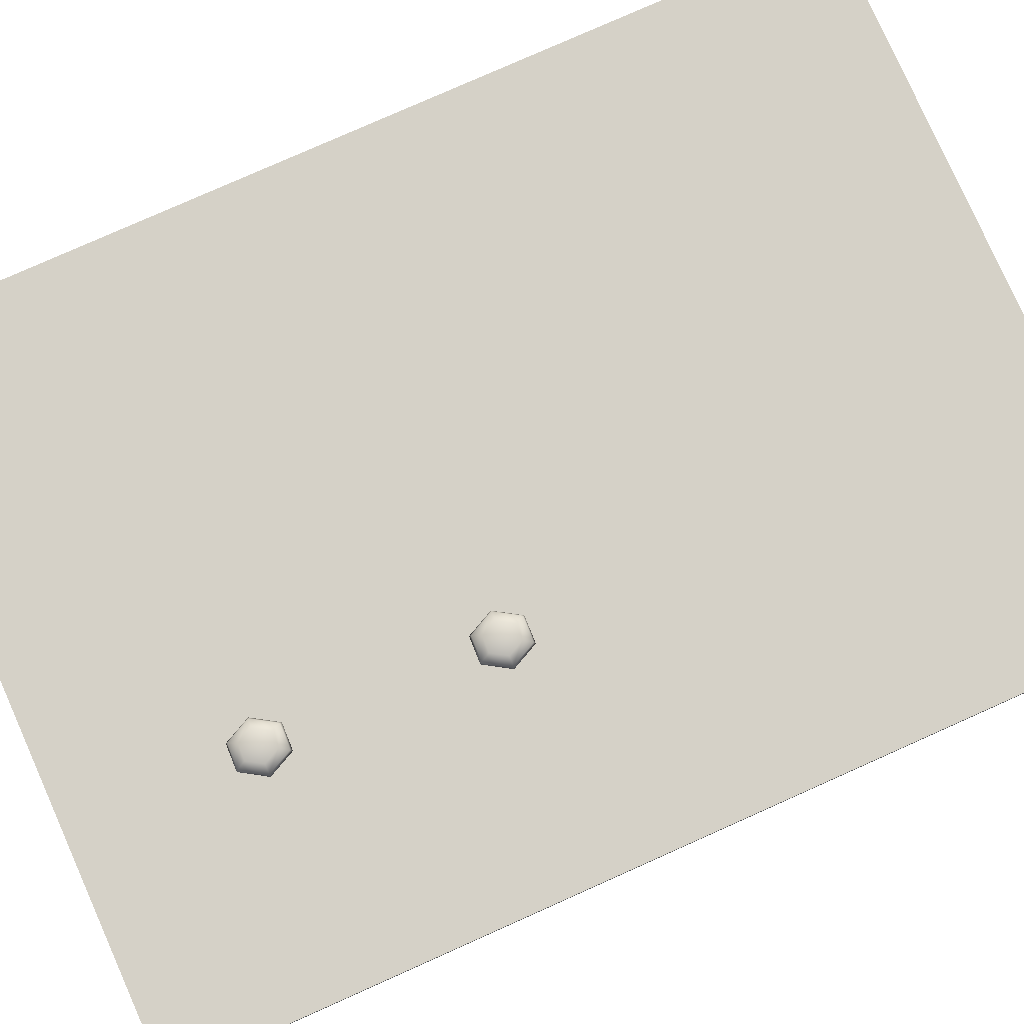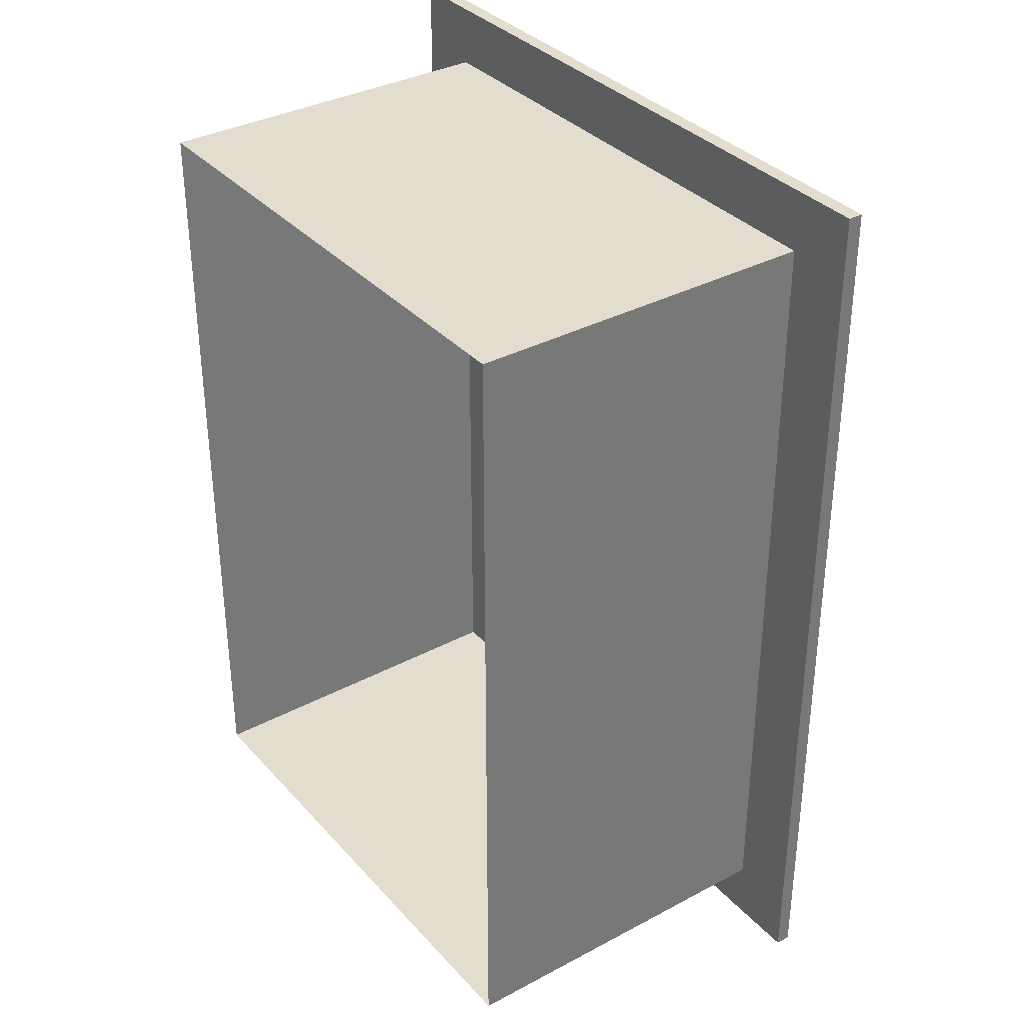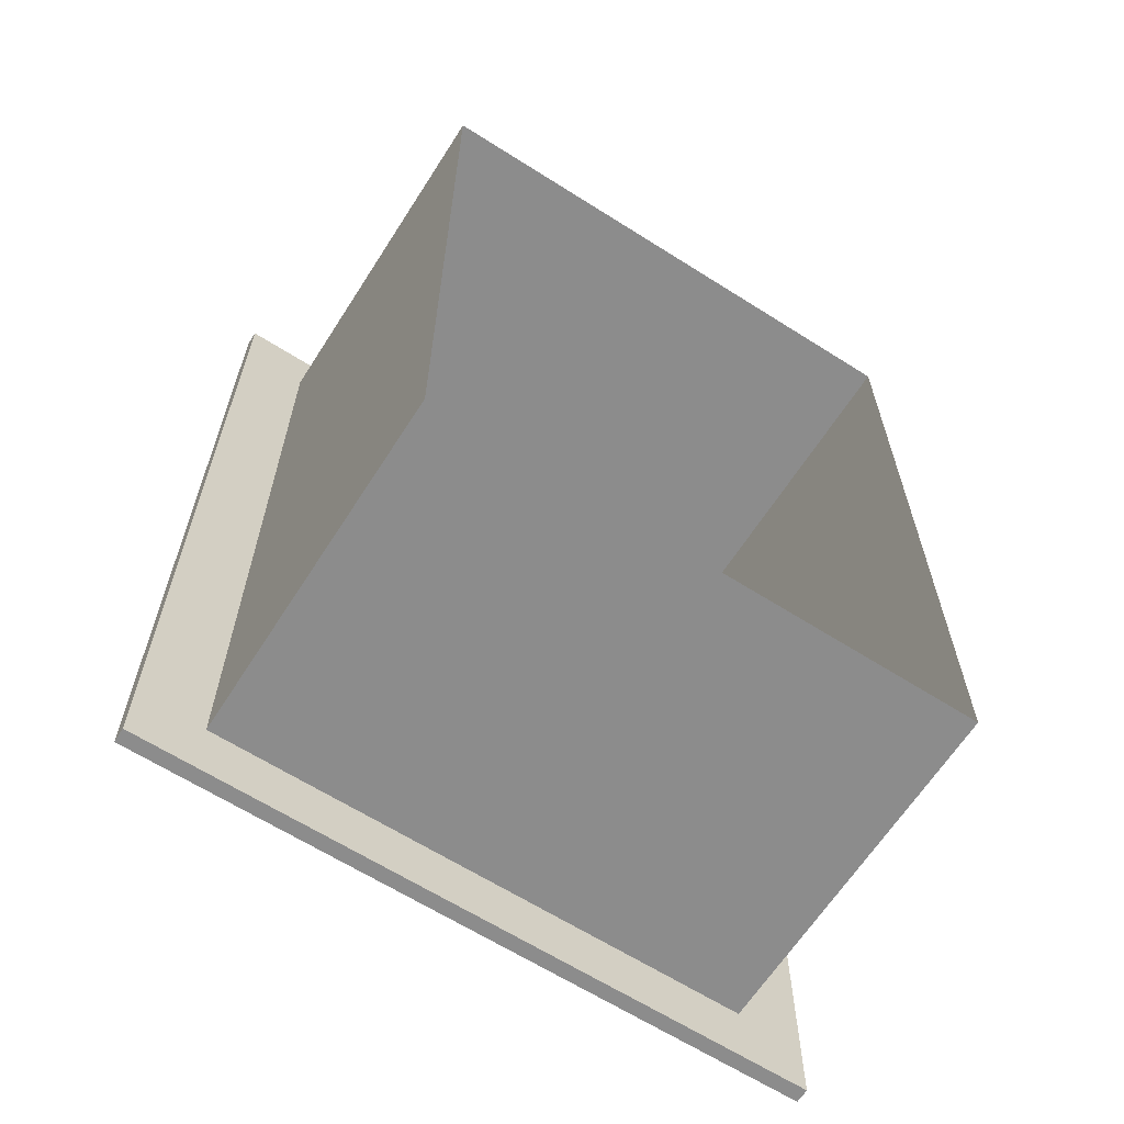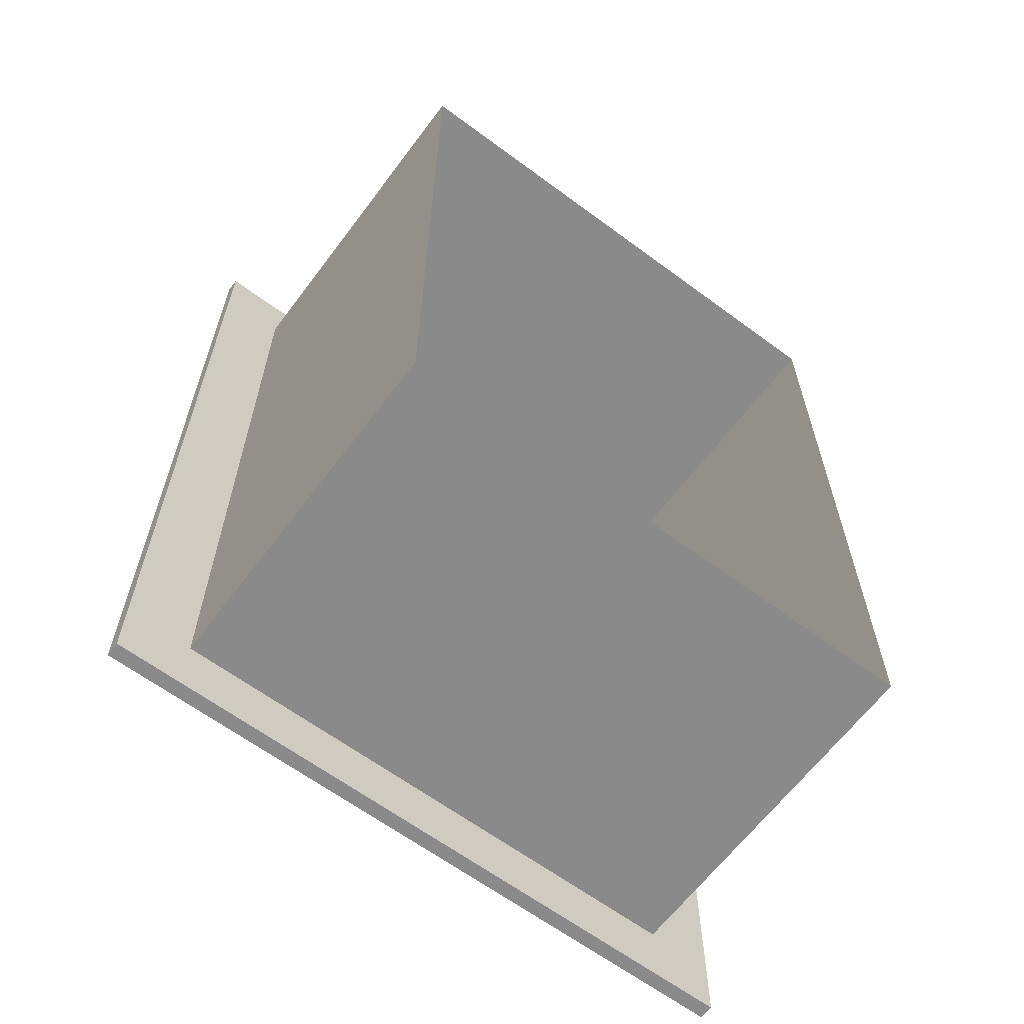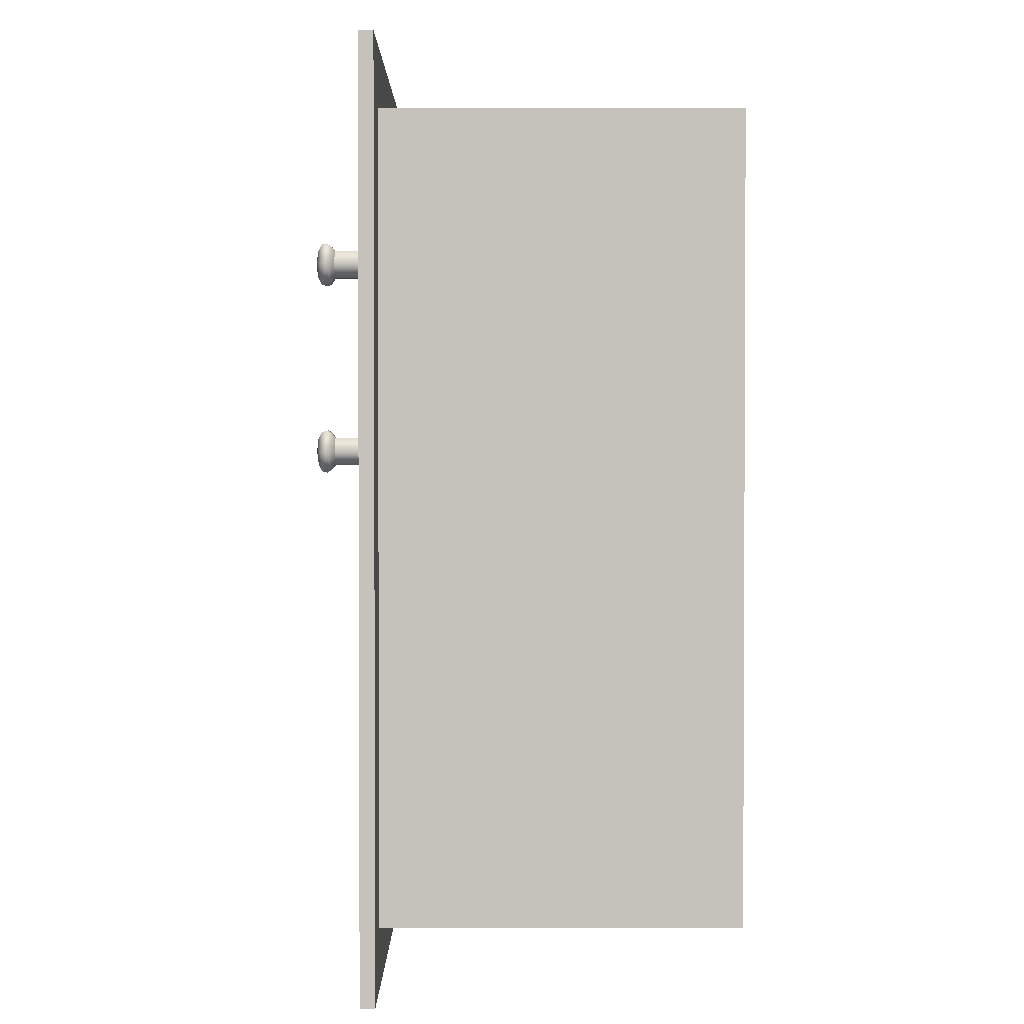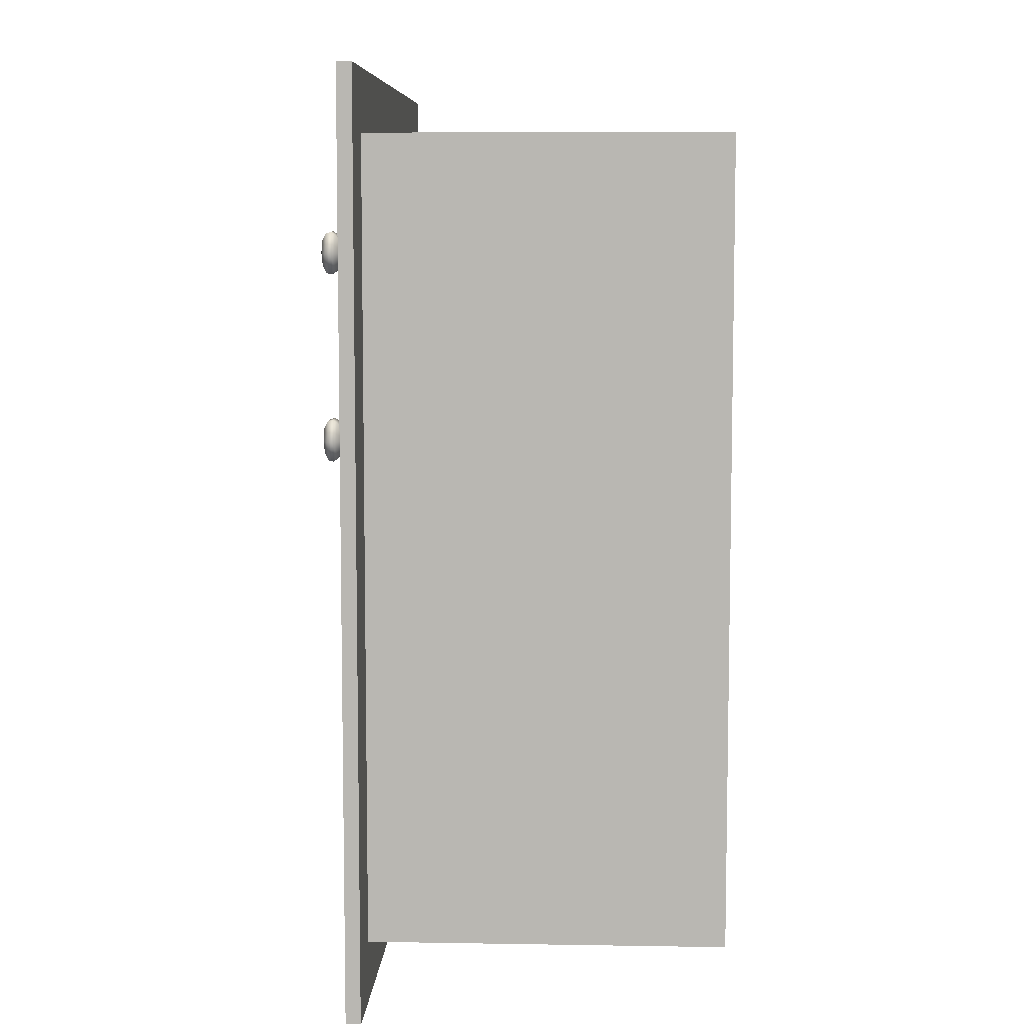
<metadata>
{"format":"obj","ext":"obj","renderer":"f3d","projection":"perspective","resolution":1024,"background":"white","views":[{"elev":79.4,"azim":66.0,"up":"+Y"},{"elev":34.8,"azim":54.5,"up":"+Z"},{"elev":-64.2,"azim":-32.6,"up":"+Z"},{"elev":-63.6,"azim":-36.8,"up":"+Z"},{"elev":1.7,"azim":-90.3,"up":"+Z"},{"elev":7.4,"azim":-87.3,"up":"+Z"}]}
</metadata>
<code>
o City_building_008.001
v 0.319 0.5432 -0.2225
v 0.4228 0.5432 -0.2387
v 0.4228 0.5432 0.003385
v 0.319 0.5432 -0.01286
v -0.09766 0.5432 -0.8237
v 0.0135 0.5432 -0.7291
v -0.2087 0.5432 -0.7291
v -0.09766 0.5432 0.5884
v -0.2087 0.5432 0.4937
v 0.0135 0.5432 0.4937
v 0.4228 0.5659 -0.2387
v 0.4228 0.5659 0.003385
v -0.2087 -0.00232 0.4937
v 0.0135 -0.00232 0.4937
v 0.319 -0.002319 -0.01286
v 0.319 -0.002319 -0.2225
v -0.2087 -0.002319 -0.7291
v 0.0135 -0.002319 -0.7291
v 0.07602 0.5659 0.3123
v 0.07602 0.6534 0.3123
v 0.09038 0.6534 0.2895
v 0.09038 0.5659 0.2895
v 0.08782 0.5659 0.3364
v 0.08782 0.6534 0.3364
v 0.1121 0.5659 0.3372
v 0.1121 0.6534 0.3372
v 0.1265 0.5659 0.3144
v 0.1265 0.6534 0.3144
v 0.1147 0.5659 0.2903
v 0.1147 0.6534 0.2903
v 0.06644 0.6599 0.3119
v 0.08626 0.6599 0.2804
v 0.08274 0.6599 0.3451
v 0.1162 0.6599 0.3463
v 0.136 0.6599 0.3148
v 0.1198 0.6599 0.2816
v 0.07742 0.6828 0.3124
v 0.09098 0.6828 0.2908
v 0.08526 0.6759 0.2782
v 0.0641 0.6759 0.3118
v 0.08856 0.6828 0.3351
v 0.08148 0.6759 0.3473
v 0.1115 0.6828 0.3359
v 0.1172 0.6759 0.3485
v 0.1251 0.6828 0.3143
v 0.1384 0.6759 0.3149
v 0.1139 0.6828 0.2916
v 0.121 0.6759 0.2794
v 0.06158 0.6671 0.3117
v 0.08416 0.6671 0.2758
v 0.08014 0.6671 0.3496
v 0.1183 0.6671 0.3509
v 0.1409 0.6671 0.315
v 0.1224 0.6671 0.2771
v 0.1012 0.6865 0.3133
v 0.4228 0.5432 0.4875
v 0.4228 0.5432 0.5884
v 0.319 0.5432 0.4937
v 0.319 0.5432 0.4064
v 0.319 0.5432 -0.6417
v 0.319 0.5432 -0.7291
v 0.4228 0.5432 -0.8237
v 0.4228 0.5432 -0.7228
v 0.4228 0.5659 0.5884
v 0.4228 0.5659 0.4875
v 0.4228 0.5659 -0.8237
v 0.4228 0.5659 -0.7228
v 0.319 -0.002319 -0.6417
v 0.319 -0.002319 -0.7291
v 0.319 -0.00232 0.4937
v 0.319 -0.002319 0.4064
v 0.4228 0.5432 -0.4808
v 0.319 0.5432 -0.4321
v 0.4228 0.5432 0.2454
v 0.319 0.5432 0.1968
v 0.4228 0.5659 -0.4808
v 0.4228 0.5659 0.2454
v 0.319 -0.002319 0.1968
v 0.319 -0.002319 -0.4321
v 0.2357 0.5432 0.4937
v 0.2357 -0.00232 0.4937
v -0.5141 0.5432 0.4937
v -0.5142 -0.00232 0.4937
v -0.4308 -0.00232 0.4937
v -0.4309 0.5432 0.4937
v 0.2357 -0.002319 -0.7291
v 0.2357 0.5432 -0.7291
v -0.09766 0.5659 -0.2387
v -0.09766 0.5659 0.003385
v -0.09766 0.5659 -0.8237
v -0.09766 0.5659 0.5884
v -0.09766 0.5659 0.4875
v -0.09766 0.5659 -0.7228
v -0.09766 0.5659 -0.4808
v -0.09766 0.5659 0.2454
v 0.3243 0.3478 0.1917
v 0.3243 0.2339 0.1917
v 0.3243 0.2339 -0.3985
v 0.3243 0.3478 -0.3985
v -0.5143 0.5432 -0.2225
v -0.5143 0.5432 -0.01286
v -0.6182 0.5432 0.003385
v -0.6182 0.5432 -0.2387
v -0.6182 0.5659 0.003385
v -0.6182 0.5659 -0.2387
v -0.5143 -0.002319 -0.2225
v -0.5143 -0.002319 -0.01286
v -0.6182 0.5432 0.4875
v -0.5143 0.5432 0.4064
v -0.6182 0.5432 0.5884
v -0.5143 0.5432 -0.6417
v -0.6182 0.5432 -0.7228
v -0.6182 0.5432 -0.8237
v -0.5143 0.5432 -0.7291
v -0.6182 0.5659 0.5884
v -0.6182 0.5659 0.4875
v -0.6182 0.5659 -0.7228
v -0.6182 0.5659 -0.8237
v -0.5143 -0.002319 -0.6417
v -0.5143 -0.002319 -0.7291
v -0.5143 -0.002319 0.4064
v -0.5143 0.5432 -0.4321
v -0.6182 0.5432 -0.4808
v -0.6182 0.5432 0.2454
v -0.5143 0.5432 0.1968
v -0.6182 0.5659 -0.4808
v -0.6182 0.5659 0.2454
v -0.5143 -0.002319 0.1968
v -0.5143 -0.002319 -0.4321
v -0.431 0.5432 -0.7291
v -0.431 -0.002319 -0.7291
v 0.07602 0.5659 -0.017
v 0.07602 0.6534 -0.017
v 0.09038 0.6534 -0.03986
v 0.09038 0.5659 -0.03986
v 0.08782 0.5659 0.007045
v 0.08782 0.6534 0.007045
v 0.1121 0.5659 0.007905
v 0.1121 0.6534 0.007905
v 0.1265 0.5659 -0.01496
v 0.1265 0.6534 -0.01496
v 0.1147 0.5659 -0.03902
v 0.1147 0.6534 -0.03902
v 0.06644 0.6599 -0.0174
v 0.08626 0.6599 -0.04892
v 0.08274 0.6599 0.0158
v 0.1162 0.6599 0.01696
v 0.136 0.6599 -0.01456
v 0.1198 0.6599 -0.04776
v 0.07742 0.6828 -0.01694
v 0.09098 0.6828 -0.03854
v 0.08526 0.6759 -0.05116
v 0.0641 0.6759 -0.01748
v 0.08856 0.6828 0.005785
v 0.08148 0.6759 0.01794
v 0.1115 0.6828 0.006585
v 0.1172 0.6759 0.0192
v 0.1251 0.6828 -0.01502
v 0.1384 0.6759 -0.01448
v 0.1139 0.6828 -0.03774
v 0.121 0.6759 -0.0499
v 0.06158 0.6671 -0.0176
v 0.08416 0.6671 -0.05354
v 0.08014 0.6671 0.02024
v 0.1183 0.6671 0.02158
v 0.1409 0.6671 -0.01436
v 0.1224 0.6671 -0.0522
v 0.1012 0.6865 -0.01598
f 2 4 1
f 5 6 7
f 8 9 10
f 11 3 2
f 13 10 9
f 15 1 4
f 7 18 17
f 20 22 19
f 24 19 23
f 26 23 25
f 28 25 27
f 30 27 29
f 21 29 22
f 31 21 20
f 31 24 33
f 34 24 26
f 35 26 28
f 35 30 36
f 32 30 21
f 38 40 37
f 41 40 42
f 41 44 43
f 43 46 45
f 47 46 48
f 47 39 38
f 49 32 31
f 49 33 51
f 52 33 34
f 53 34 35
f 53 36 54
f 50 36 32
f 38 37 55
f 37 41 55
f 41 43 55
f 43 45 55
f 45 47 55
f 47 38 55
f 39 49 40
f 42 49 51
f 42 52 44
f 44 53 46
f 48 53 54
f 48 50 39
f 56 58 59
f 61 63 60
f 57 65 64
f 66 63 62
f 69 60 68
f 58 71 59
f 60 72 73
f 73 2 1
f 74 59 75
f 3 75 4
f 67 72 63
f 76 2 72
f 56 77 65
f 74 12 77
f 59 78 75
f 75 15 4
f 68 73 79
f 79 1 16
f 80 58 57
f 58 81 70
f 83 85 82
f 69 87 61
f 11 89 12
f 5 87 6
f 80 8 10
f 62 90 66
f 64 8 57
f 84 9 85
f 80 14 81
f 86 6 87
f 65 91 64
f 66 93 67
f 76 93 94
f 76 88 11
f 77 92 65
f 12 95 77
f 62 61 87
f 97 99 96
f 101 103 100
f 102 105 103
f 100 107 101
f 108 82 110
f 112 114 111
f 116 110 115
f 112 118 113
f 111 120 119
f 109 83 82
f 111 123 112
f 122 103 123
f 124 109 108
f 102 125 124
f 123 117 112
f 103 126 123
f 127 108 116
f 104 124 127
f 109 128 121
f 125 107 128
f 119 122 111
f 129 100 122
f 85 110 82
f 130 120 114
f 89 105 104
f 5 130 113
f 85 8 110
f 90 113 118
f 8 115 110
f 7 131 130
f 91 116 115
f 93 118 117
f 93 126 94
f 88 126 105
f 92 127 116
f 95 104 127
f 113 130 114
f 133 135 132
f 137 132 136
f 139 136 138
f 141 138 140
f 143 140 142
f 134 142 135
f 144 134 133
f 144 137 146
f 147 137 139
f 148 139 141
f 148 143 149
f 145 143 134
f 151 153 150
f 154 153 155
f 154 157 156
f 156 159 158
f 160 159 161
f 160 152 151
f 162 145 144
f 162 146 164
f 165 146 147
f 166 147 148
f 166 149 167
f 163 149 145
f 151 150 168
f 150 154 168
f 154 156 168
f 156 158 168
f 158 160 168
f 160 151 168
f 152 162 153
f 155 162 164
f 155 165 157
f 157 166 159
f 161 166 167
f 161 163 152
f 2 3 4
f 11 12 3
f 13 14 10
f 15 16 1
f 7 6 18
f 20 21 22
f 24 20 19
f 26 24 23
f 28 26 25
f 30 28 27
f 21 30 29
f 31 32 21
f 31 20 24
f 34 33 24
f 35 34 26
f 35 28 30
f 32 36 30
f 38 39 40
f 41 37 40
f 41 42 44
f 43 44 46
f 47 45 46
f 47 48 39
f 49 50 32
f 49 31 33
f 52 51 33
f 53 52 34
f 53 35 36
f 50 54 36
f 39 50 49
f 42 40 49
f 42 51 52
f 44 52 53
f 48 46 53
f 48 54 50
f 56 57 58
f 61 62 63
f 57 56 65
f 66 67 63
f 69 61 60
f 58 70 71
f 60 63 72
f 73 72 2
f 74 56 59
f 3 74 75
f 67 76 72
f 76 11 2
f 56 74 77
f 74 3 12
f 59 71 78
f 75 78 15
f 68 60 73
f 79 73 1
f 58 80 81
f 83 84 85
f 69 86 87
f 11 88 89
f 5 62 87
f 80 57 8
f 62 5 90
f 64 91 8
f 84 13 9
f 80 10 14
f 86 18 6
f 65 92 91
f 66 90 93
f 76 67 93
f 76 94 88
f 77 95 92
f 12 89 95
f 97 98 99
f 101 102 103
f 102 104 105
f 100 106 107
f 108 109 82
f 112 113 114
f 116 108 110
f 112 117 118
f 111 114 120
f 109 121 83
f 111 122 123
f 122 100 103
f 124 125 109
f 102 101 125
f 123 126 117
f 103 105 126
f 127 124 108
f 104 102 124
f 109 125 128
f 125 101 107
f 119 129 122
f 129 106 100
f 130 131 120
f 89 88 105
f 5 7 130
f 85 9 8
f 90 5 113
f 8 91 115
f 7 17 131
f 91 92 116
f 93 90 118
f 93 117 126
f 88 94 126
f 92 95 127
f 95 89 104
f 133 134 135
f 137 133 132
f 139 137 136
f 141 139 138
f 143 141 140
f 134 143 142
f 144 145 134
f 144 133 137
f 147 146 137
f 148 147 139
f 148 141 143
f 145 149 143
f 151 152 153
f 154 150 153
f 154 155 157
f 156 157 159
f 160 158 159
f 160 161 152
f 162 163 145
f 162 144 146
f 165 164 146
f 166 165 147
f 166 148 149
f 163 167 149
f 152 163 162
f 155 153 162
f 155 164 165
f 157 165 166
f 161 159 166
f 161 167 163

</code>
